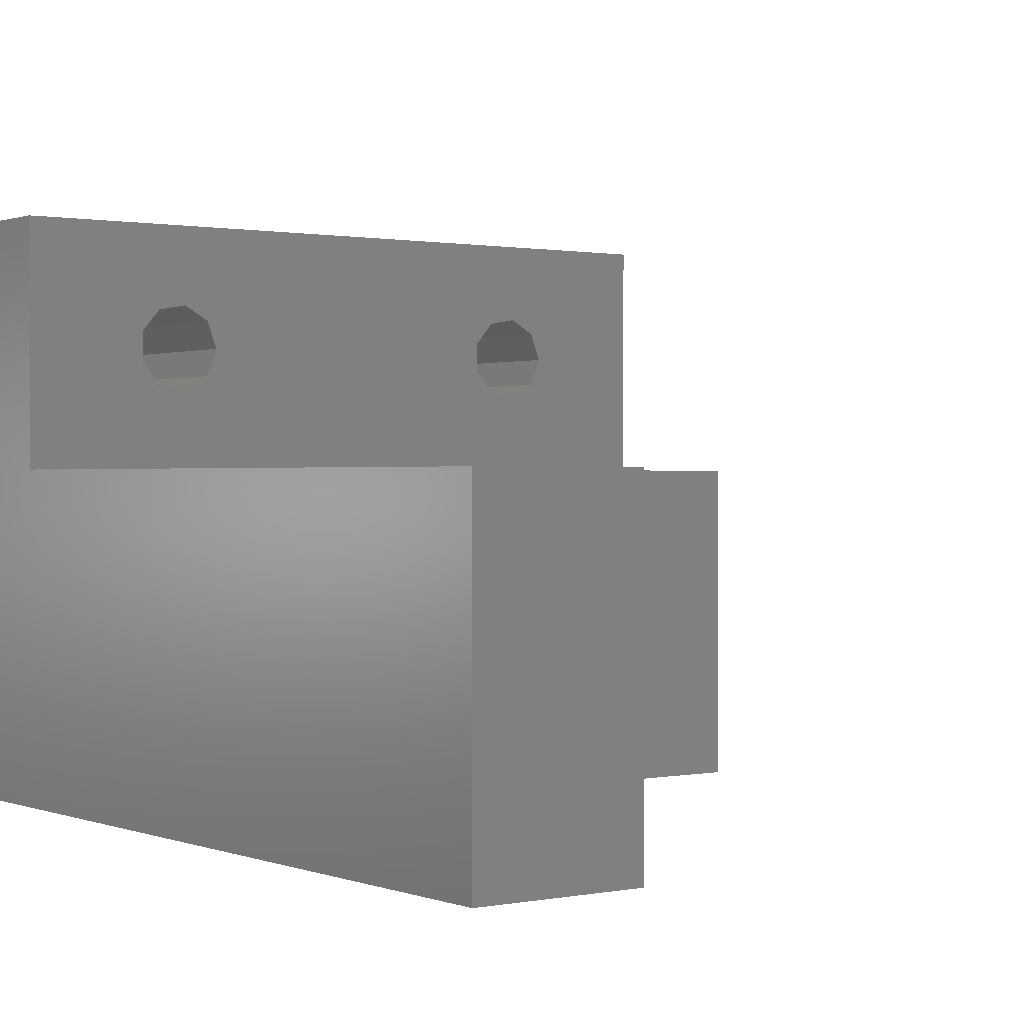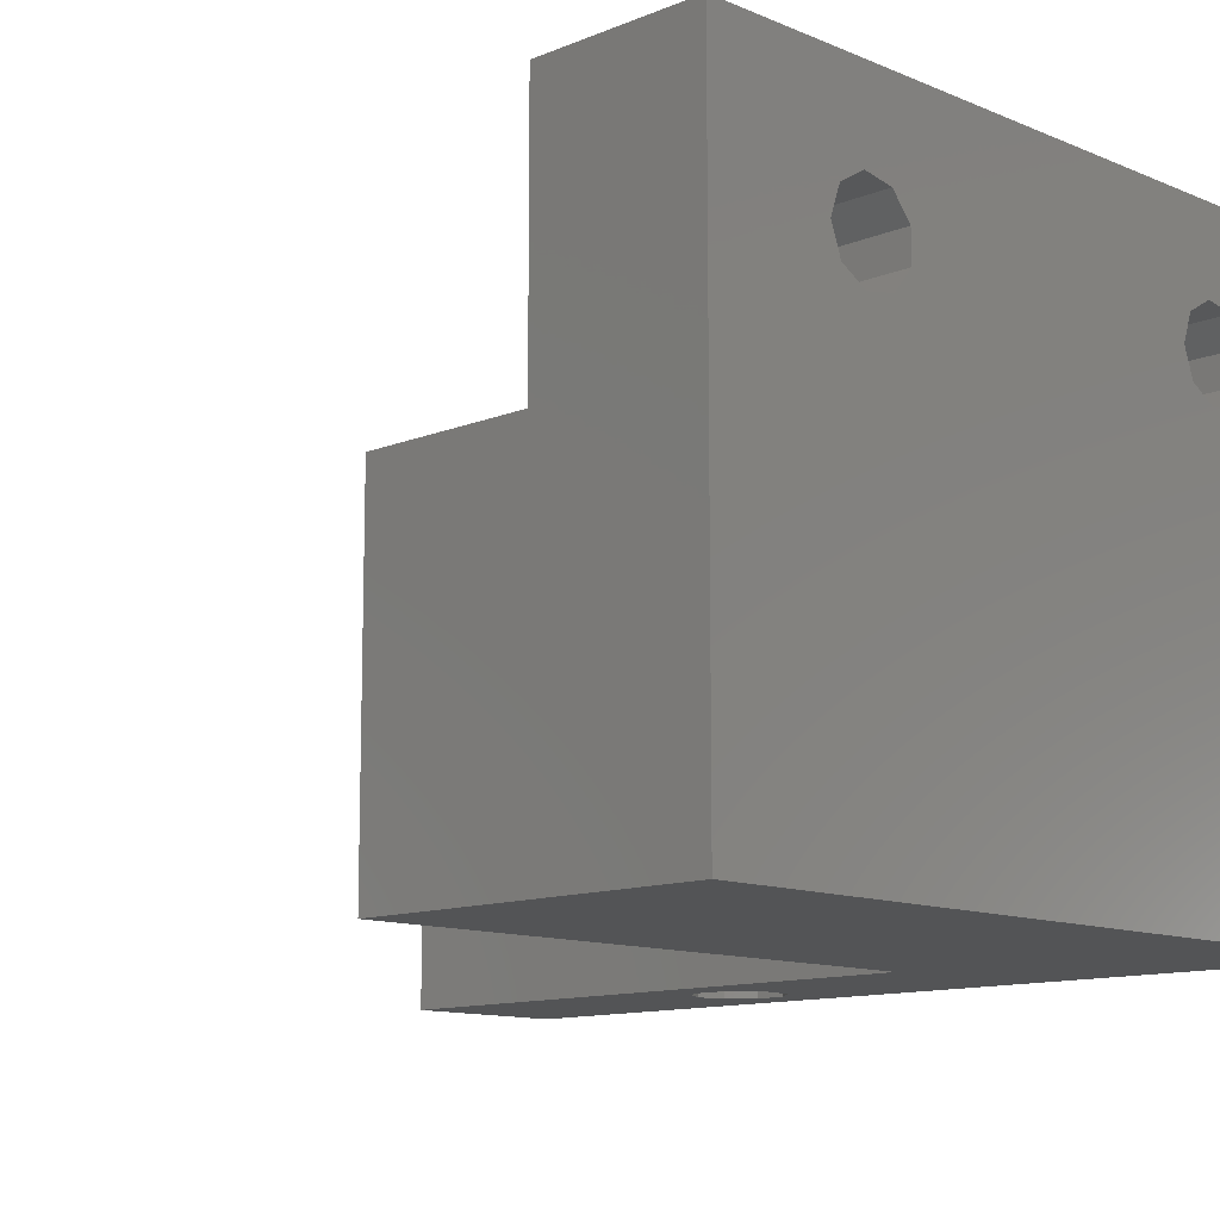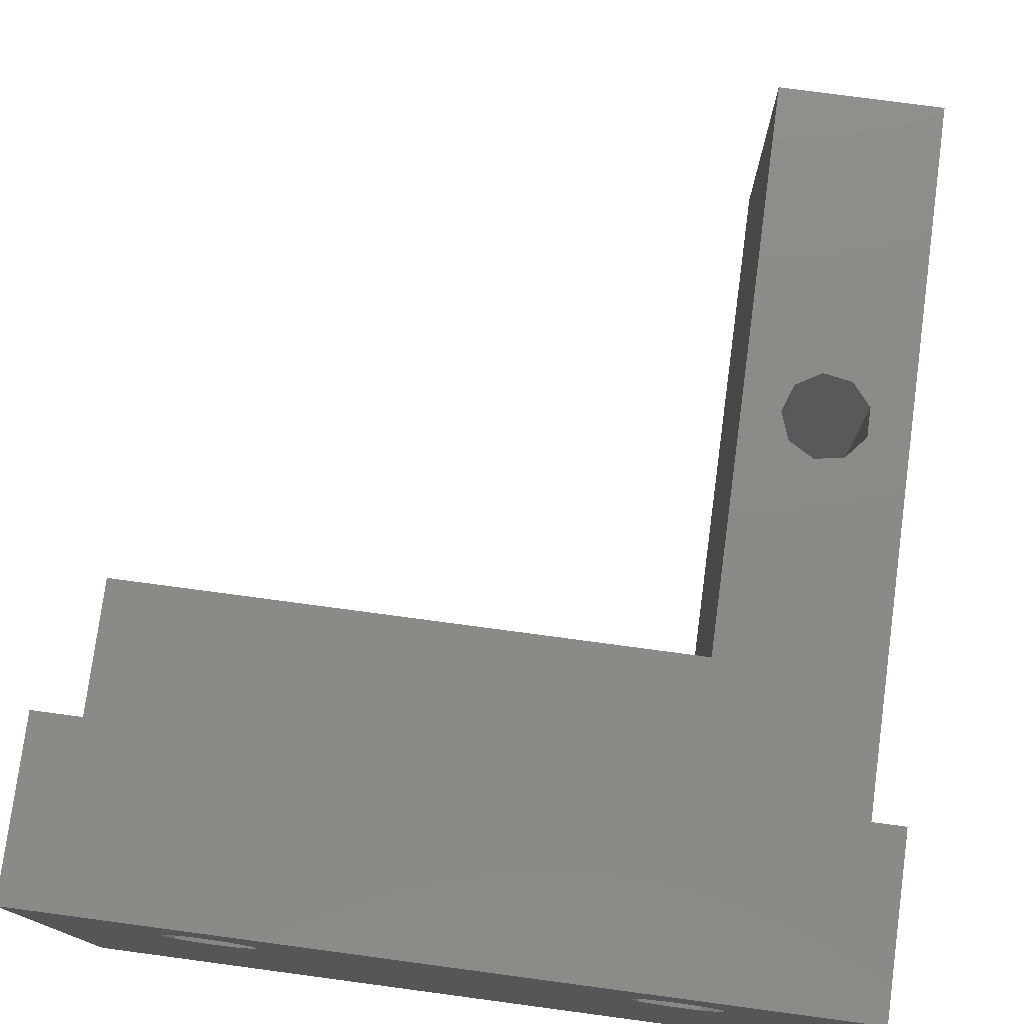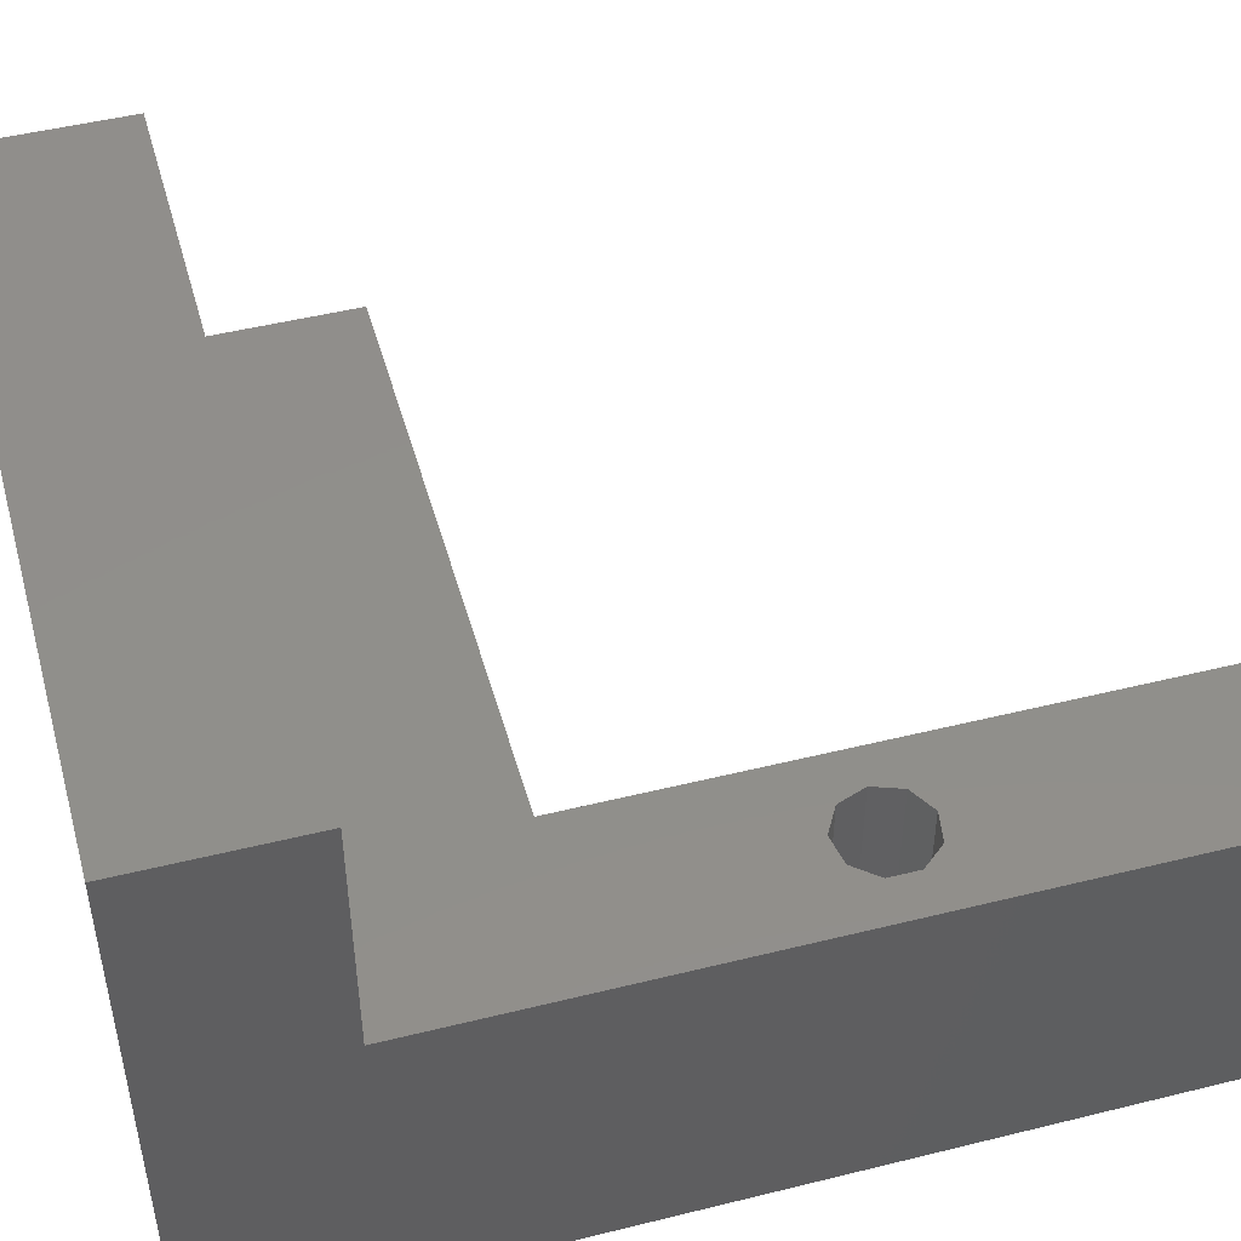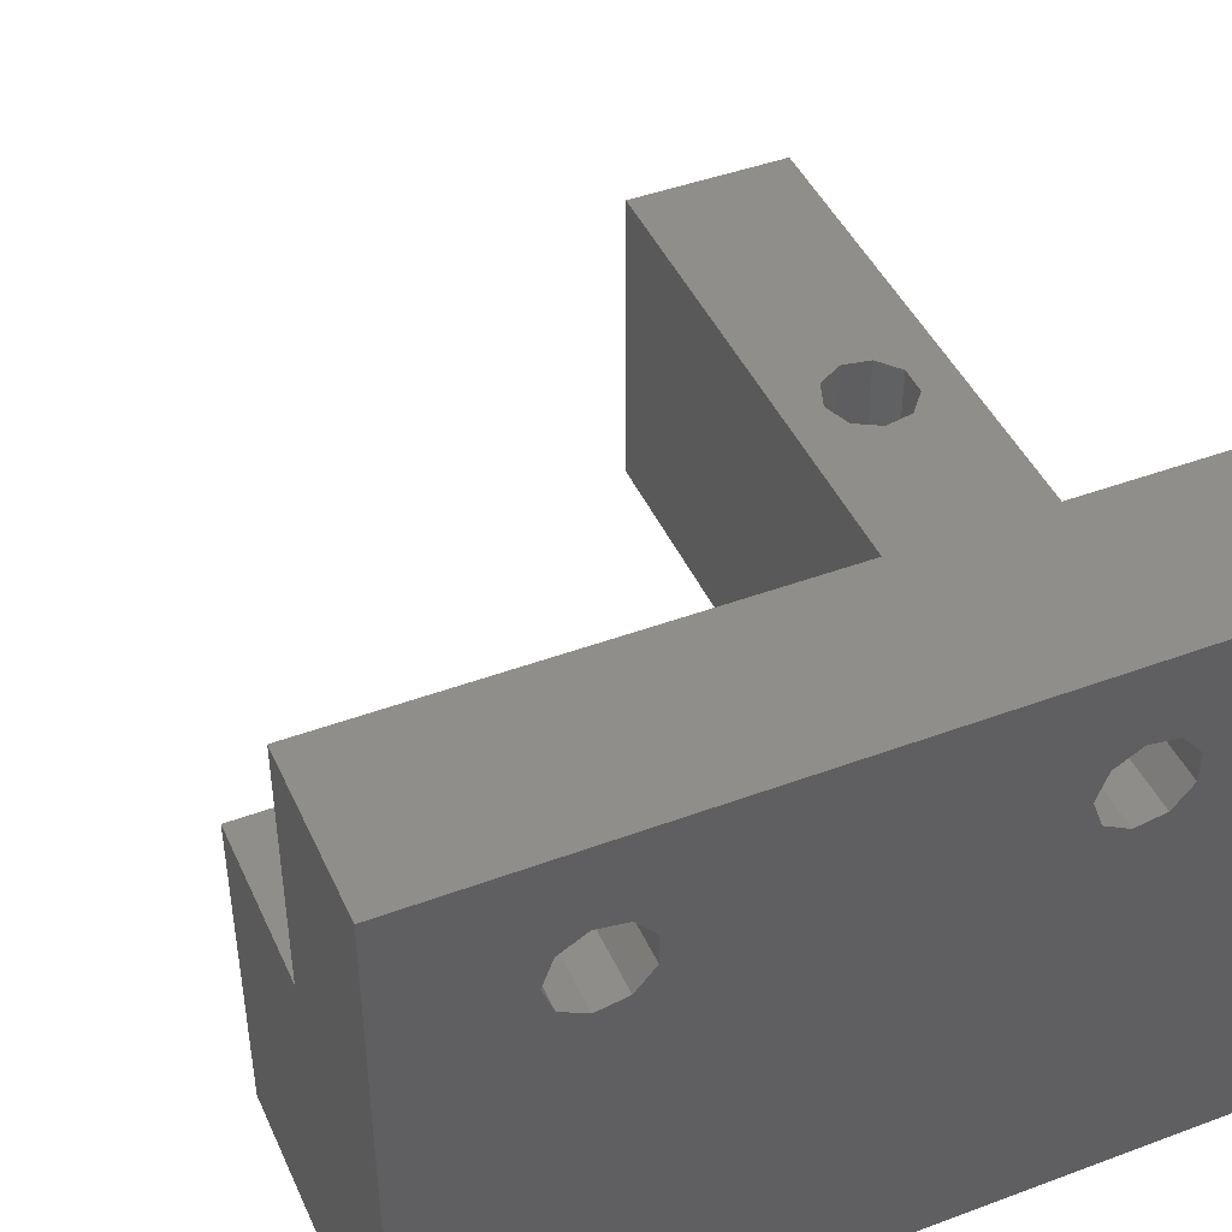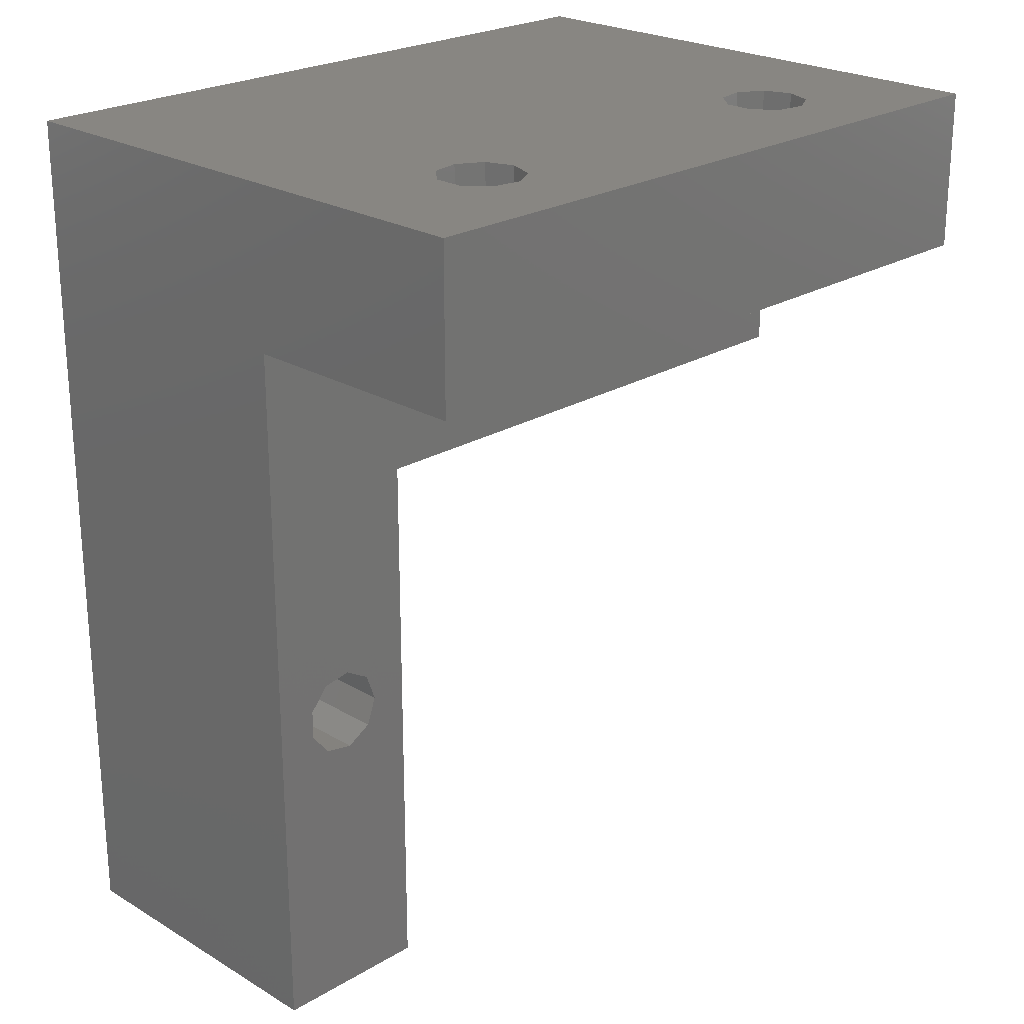
<metadata>
{"format":"stl","ext":"stl","renderer":"f3d","projection":"perspective","resolution":1024,"background":"white","views":[{"elev":0.7,"azim":-36.4,"up":"+Z"},{"elev":-11.7,"azim":134.6,"up":"+Z"},{"elev":77.1,"azim":-172.4,"up":"+Z"},{"elev":48.3,"azim":-105.5,"up":"+Z"},{"elev":44.5,"azim":156.6,"up":"+Z"},{"elev":23.5,"azim":-45.1,"up":"+Y"}]}
</metadata>
<code>
# stl→obj: 78 verts, 164 faces
v 0 2.449e-15 20
v 0 10 35
v 0 10 -1.225e-15
v 0 4.286e-15 35
v 0 -45 5.511e-15
v 0 -45 20
v 10 -45 5.511e-15
v 7.65 -25 3.062e-15
v 10 -10 1.225e-15
v 7.03 -26.7 3.27e-15
v 5.46 -27.61 3.381e-15
v 3.675 -27.3 3.343e-15
v 2.51 -25.91 3.173e-15
v 2.51 -24.09 2.951e-15
v 45 10 -1.225e-15
v 45 -10 1.225e-15
v 7.03 -23.3 2.853e-15
v 5.46 -22.39 2.742e-15
v 3.675 -22.7 2.781e-15
v 10 -45 20
v 10 -10 20
v 45 2.449e-15 20
v 45 -10 20
v 7.65 -25 20
v 7.03 -23.3 20
v 5.46 -22.39 20
v 3.675 -22.7 20
v 2.51 -24.09 20
v 7.03 -26.7 20
v 5.46 -27.61 20
v 3.675 -27.3 20
v 2.51 -25.91 20
v 45 4.286e-15 35
v 33.67 3.649e-15 29.8
v 35.46 3.687e-15 30.11
v 12.03 3.576e-15 29.2
v 10.46 3.687e-15 30.11
v 32.51 3.479e-15 28.41
v 12.49 3.42e-15 27.93
v 12.65 3.368e-15 27.5
v 32.51 3.257e-15 26.59
v 12.19 3.211e-15 26.22
v 12.03 3.159e-15 25.8
v 33.67 3.087e-15 25.2
v 10.46 3.048e-15 24.89
v 8.675 3.649e-15 29.8
v 7.51 3.479e-15 28.41
v 7.51 3.257e-15 26.59
v 8.675 3.087e-15 25.2
v 37.03 3.576e-15 29.2
v 37.49 3.42e-15 27.93
v 37.65 3.368e-15 27.5
v 37.19 3.211e-15 26.22
v 37.03 3.159e-15 25.8
v 35.46 3.048e-15 24.89
v 45 10 35
v 33.67 10 29.8
v 10.46 10 30.11
v 12.03 10 29.2
v 32.51 10 28.41
v 12.19 10 28.78
v 12.65 10 27.5
v 32.51 10 26.59
v 12.49 10 27.07
v 12.03 10 25.8
v 33.67 10 25.2
v 35.46 10 24.89
v 35.46 10 30.11
v 37.03 10 29.2
v 37.19 10 28.78
v 37.65 10 27.5
v 37.49 10 27.07
v 37.03 10 25.8
v 10.46 10 24.89
v 8.675 10 29.8
v 7.51 10 28.41
v 7.51 10 26.59
v 8.675 10 25.2
f 1 2 3
f 2 1 4
f 5 1 3
f 1 5 6
f 7 8 9
f 7 10 8
f 7 11 10
f 5 11 7
f 11 5 12
f 13 5 14
f 12 5 13
f 9 15 16
f 17 9 8
f 18 9 17
f 19 9 18
f 3 19 14
f 9 3 15
f 19 3 9
f 3 14 5
f 20 9 21
f 9 20 7
f 5 20 6
f 20 5 7
f 22 21 23
f 21 24 20
f 21 25 24
f 21 26 25
f 21 27 26
f 1 27 21
f 6 28 1
f 27 1 28
f 1 21 22
f 29 20 24
f 30 20 29
f 6 30 31
f 6 31 32
f 30 6 20
f 28 6 32
f 33 34 35
f 36 34 37
f 36 38 34
f 39 38 36
f 40 38 39
f 40 41 38
f 42 41 40
f 43 41 42
f 43 44 41
f 45 44 43
f 22 44 45
f 4 37 33
f 4 46 37
f 4 47 46
f 4 48 47
f 1 48 4
f 22 45 1
f 49 1 45
f 48 1 49
f 34 33 37
f 50 33 35
f 51 33 50
f 52 33 51
f 22 52 53
f 22 53 54
f 52 22 33
f 55 22 54
f 44 22 55
f 22 56 33
f 56 22 15
f 16 22 23
f 22 16 15
f 2 33 56
f 33 2 4
f 56 57 58
f 57 59 58
f 60 59 57
f 59 60 61
f 60 62 61
f 63 62 60
f 62 63 64
f 63 65 64
f 66 65 63
f 15 66 67
f 3 66 15
f 57 56 68
f 56 69 68
f 56 70 69
f 56 71 70
f 56 72 71
f 56 73 72
f 66 74 65
f 73 15 67
f 15 73 56
f 56 58 2
f 75 2 58
f 76 2 75
f 77 2 76
f 3 77 78
f 66 3 74
f 77 3 2
f 74 3 78
f 9 23 21
f 23 9 16
f 10 24 8
f 24 10 29
f 32 14 28
f 14 32 13
f 11 31 30
f 31 11 12
f 29 11 30
f 11 29 10
f 31 13 32
f 13 31 12
f 26 17 25
f 17 26 18
f 28 19 27
f 19 28 14
f 8 25 17
f 25 8 24
f 19 26 27
f 26 19 18
f 65 42 64
f 42 65 43
f 74 43 65
f 43 74 45
f 64 40 62
f 40 64 42
f 47 77 76
f 77 47 48
f 78 45 74
f 45 78 49
f 61 36 59
f 36 61 39
f 37 59 36
f 59 37 58
f 46 76 75
f 76 46 47
f 48 78 77
f 78 48 49
f 62 39 61
f 39 62 40
f 46 58 37
f 58 46 75
f 73 53 72
f 53 73 54
f 67 54 73
f 54 67 55
f 72 52 71
f 52 72 53
f 38 63 60
f 63 38 41
f 66 55 67
f 55 66 44
f 70 50 69
f 50 70 51
f 35 69 50
f 69 35 68
f 34 60 57
f 60 34 38
f 41 66 63
f 66 41 44
f 71 51 70
f 51 71 52
f 34 68 35
f 68 34 57

</code>
